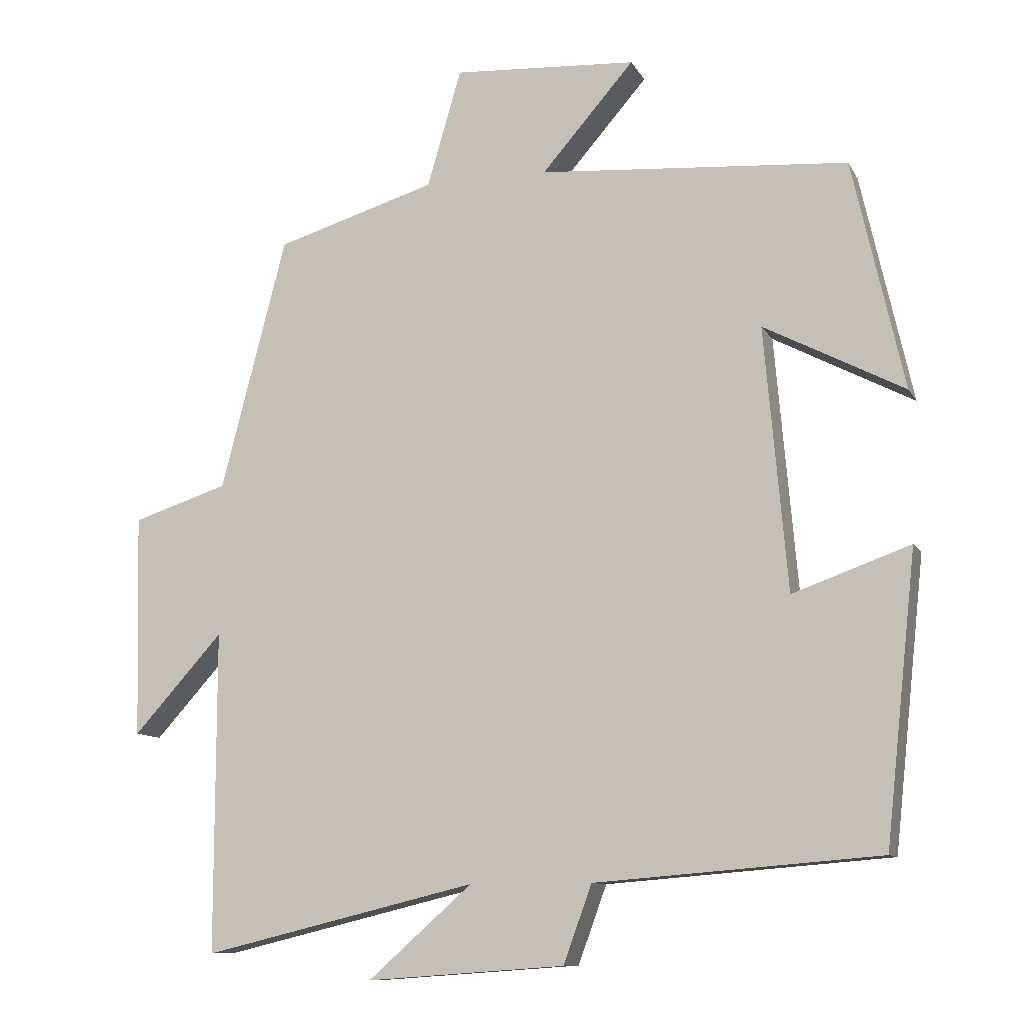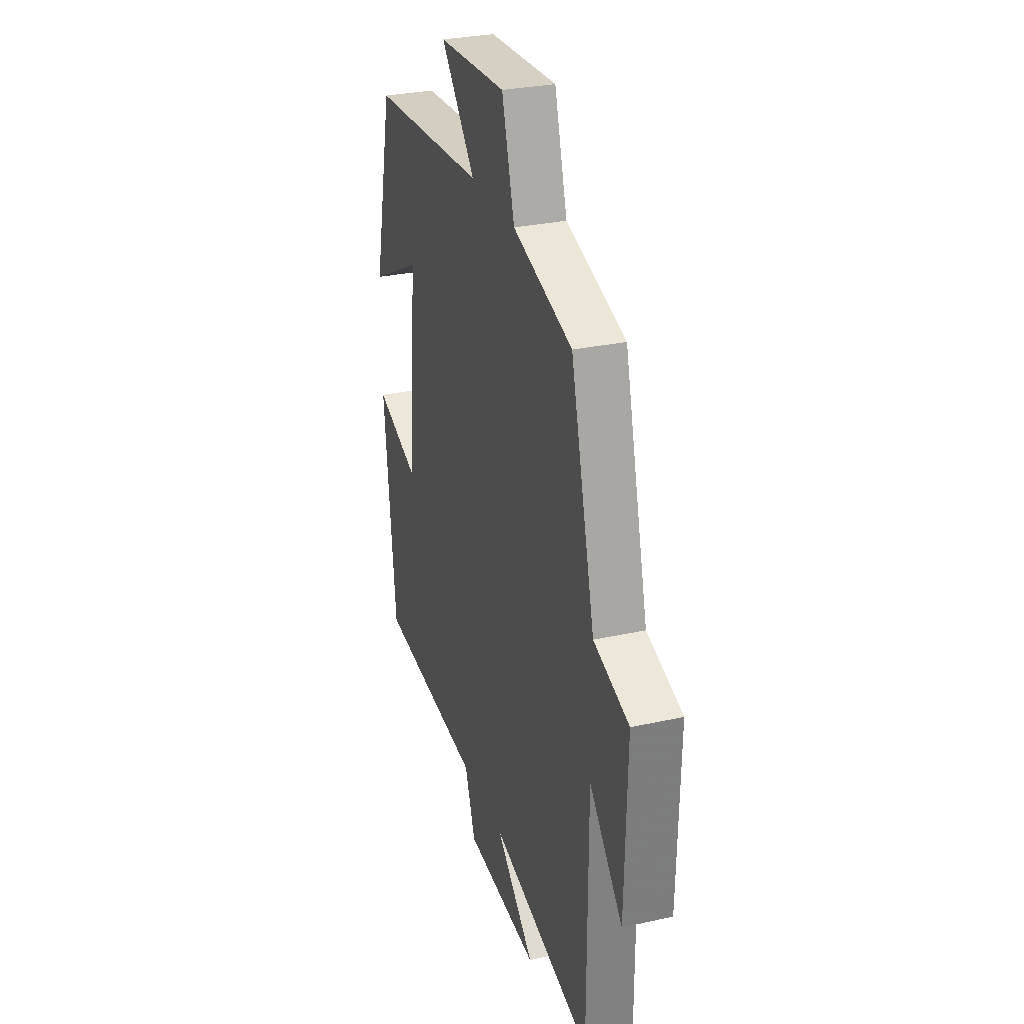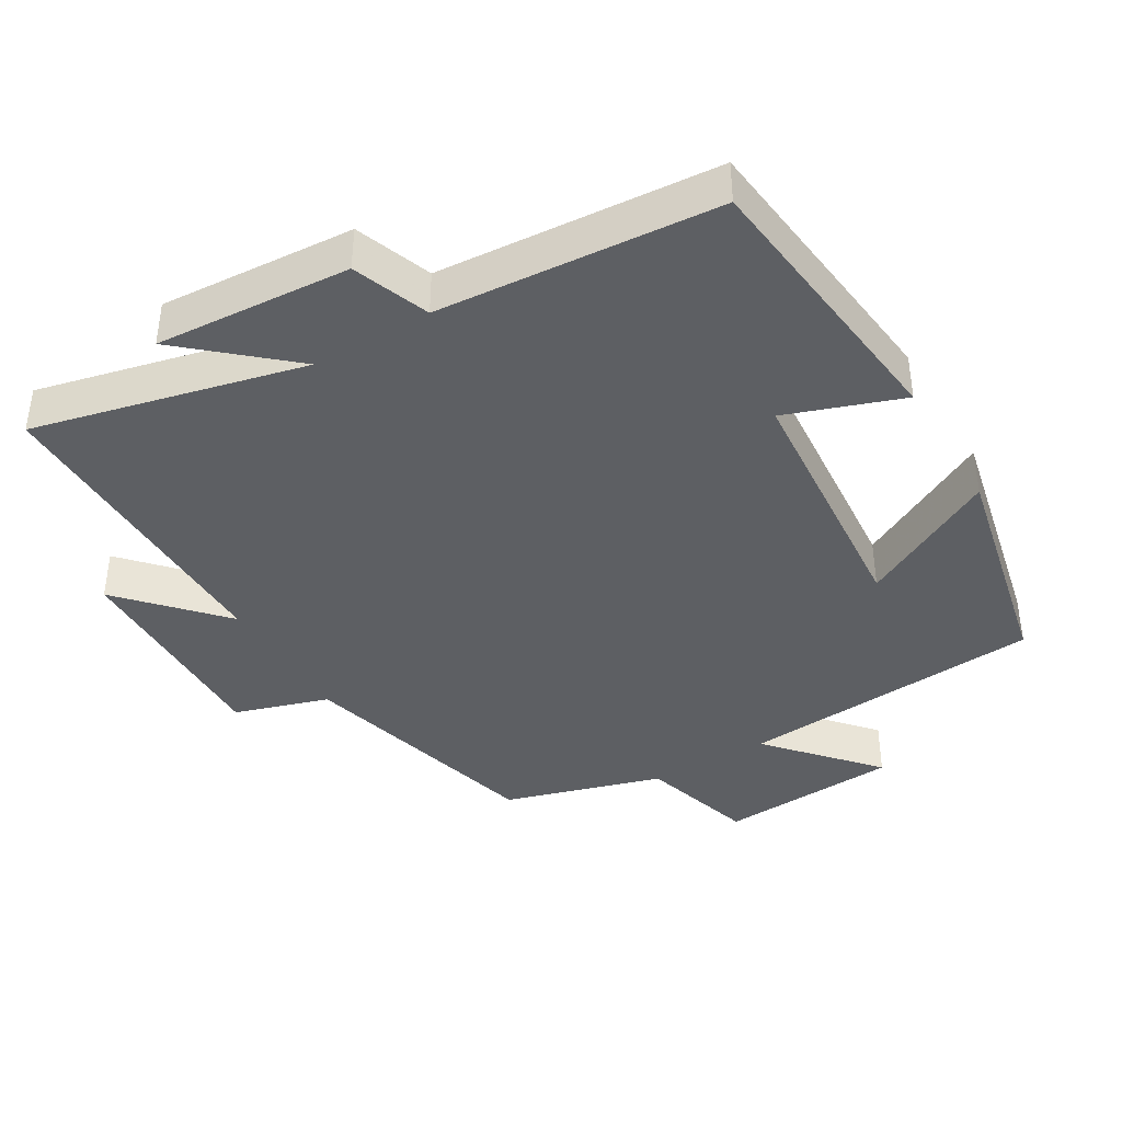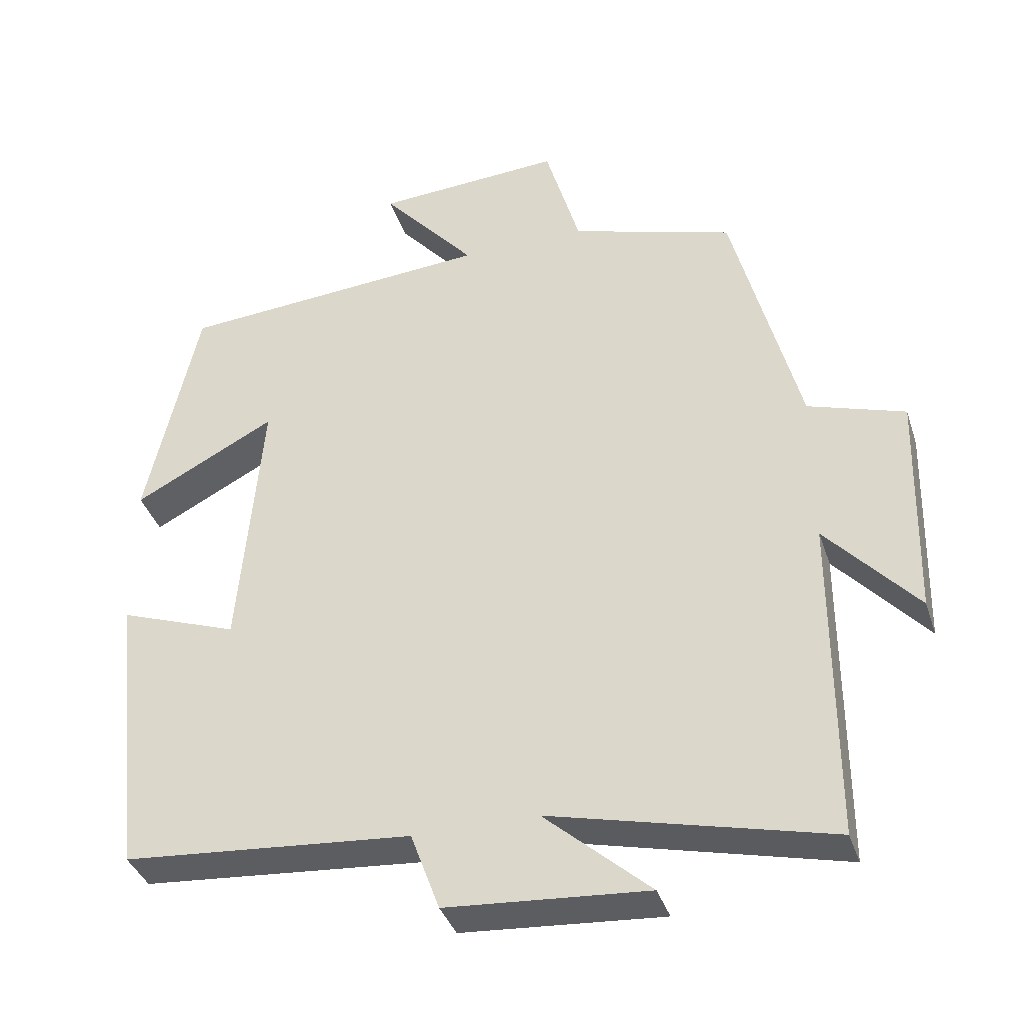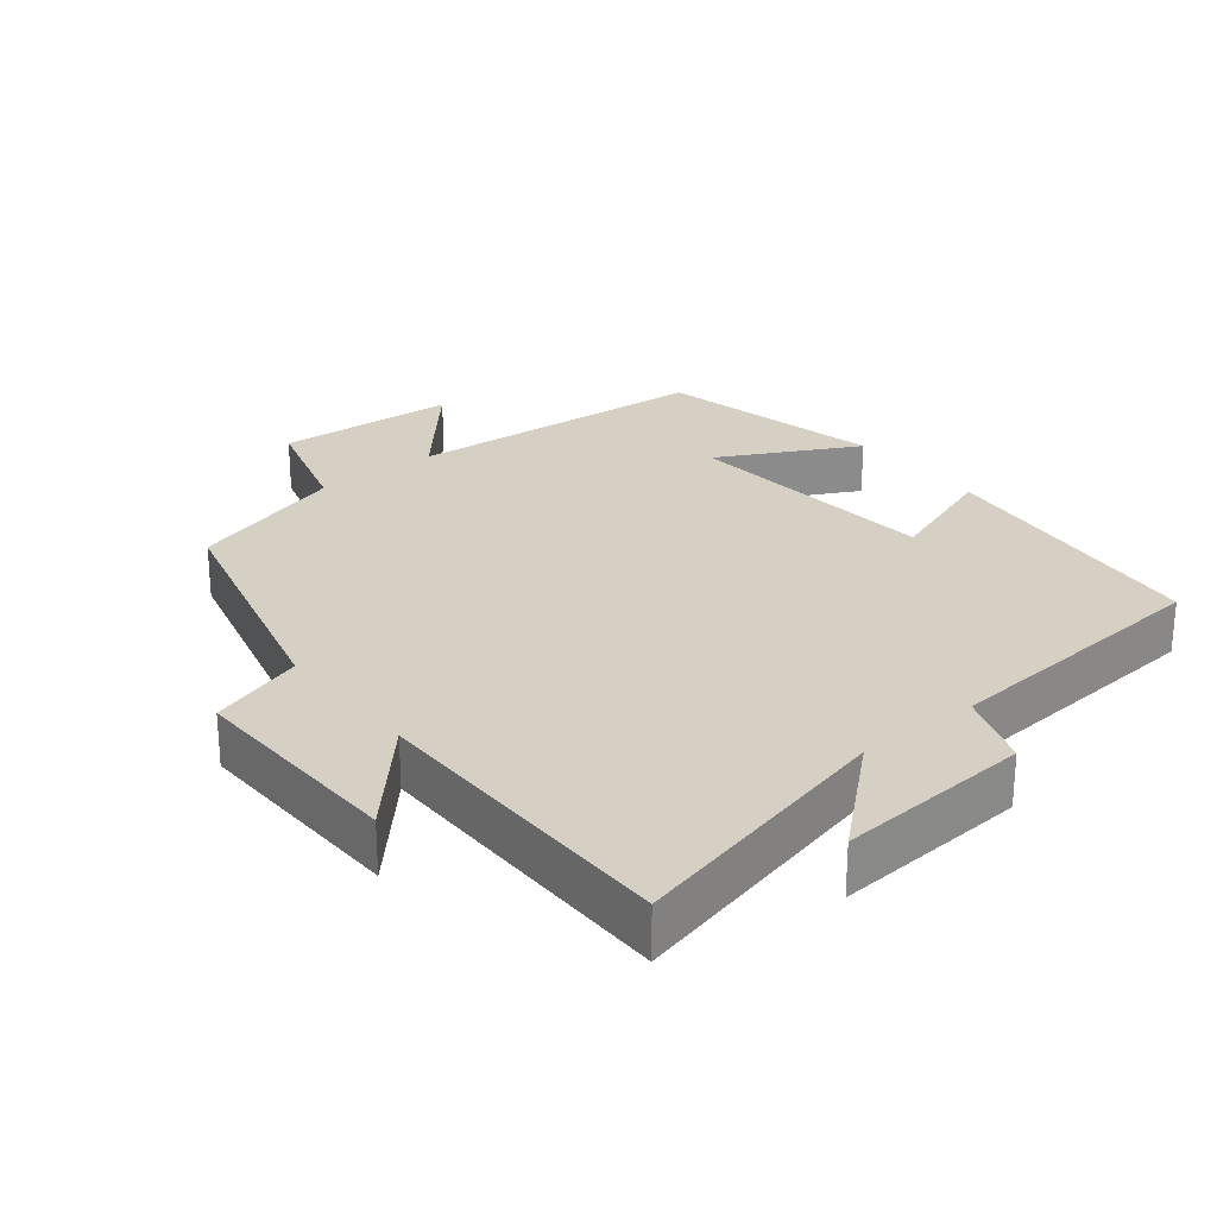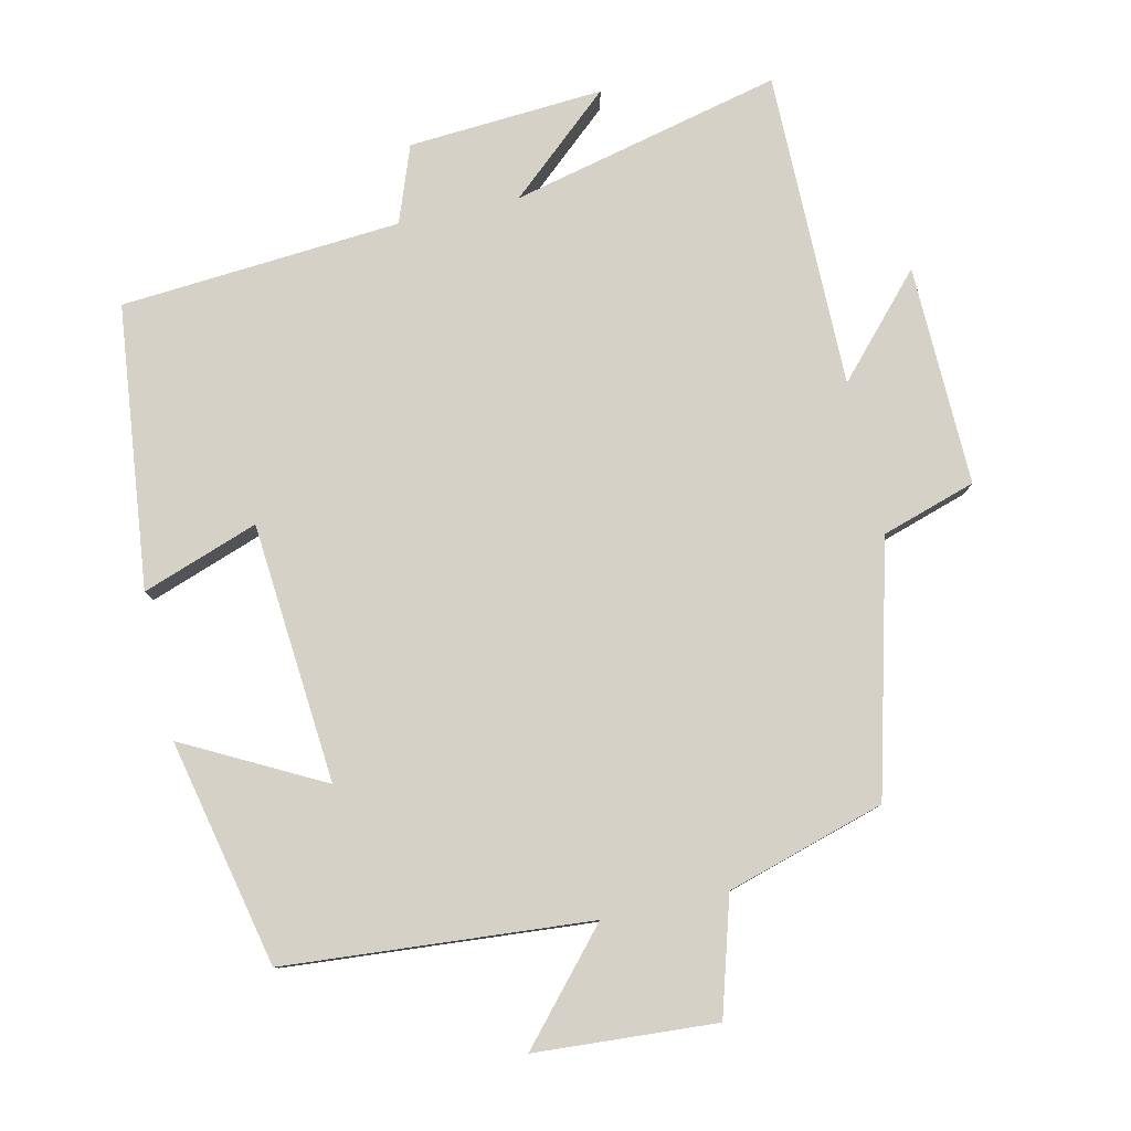
<metadata>
{"format":"obj","ext":"obj","renderer":"f3d","projection":"perspective","resolution":1024,"background":"white","views":[{"elev":-10.5,"azim":-161.5,"up":"+Z"},{"elev":29.6,"azim":72.0,"up":"+Z"},{"elev":-40.2,"azim":-149.1,"up":"+Y"},{"elev":-37.5,"azim":17.3,"up":"+Z"},{"elev":26.3,"azim":141.3,"up":"+Y"},{"elev":79.6,"azim":-12.5,"up":"+Y"}]}
</metadata>
<code>
v -0.456 0.07 -0.468
v -0.5 0.07 -0.064
v -0.335 0.07 -0.123
v -0.303 0.07 0.247
v -0.5 0.07 0.144
v -0.428 0.07 0.467
v 0.007 0.07 0.5
v -0.123 0.07 0.649
v 0.135 0.07 0.665
v 0.183 0.07 0.5
v 0.408 0.07 0.432
v 0.5 0.07 0.076
v 0.634 0.07 0.033
v 0.626 0.07 -0.281
v 0.5 0.07 -0.142
v 0.5 0.07 -0.593
v 0.115 0.07 -0.5
v 0.261 0.07 -0.629
v -0.017 0.07 -0.609
v -0.057 0.07 -0.5
v -0.456 0 -0.468
v -0.5 0 -0.064
v -0.335 0 -0.123
v -0.303 0 0.247
v -0.5 0 0.144
v -0.428 0 0.467
v 0.007 0 0.5
v -0.123 0 0.649
v 0.135 0 0.665
v 0.183 0 0.5
v 0.408 0 0.432
v 0.5 0 0.076
v 0.634 0 0.033
v 0.626 0 -0.281
v 0.5 0 -0.142
v 0.5 0 -0.593
v 0.115 0 -0.5
v 0.261 0 -0.629
v -0.017 0 -0.609
v -0.057 0 -0.5
f 17 18 19 20
f 17 20 1 2
f 15 16 17
f 12 13 14 15
f 10 11 12 15
f 10 15 17
f 7 8 9 10
f 4 5 6 7
f 3 4 7 10
f 17 2 3
f 3 10 17
f 40 39 38 37
f 22 21 40 37
f 37 36 35
f 35 34 33 32
f 35 32 31 30
f 37 35 30
f 30 29 28 27
f 27 26 25 24
f 30 27 24 23
f 23 22 37
f 37 30 23
f 1 21 22 2
f 2 22 23 3
f 3 23 24 4
f 4 24 25 5
f 5 25 26 6
f 6 26 27 7
f 7 27 28 8
f 8 28 29 9
f 9 29 30 10
f 10 30 31 11
f 11 31 32 12
f 12 32 33 13
f 13 33 34 14
f 14 34 35 15
f 15 35 36 16
f 16 36 37 17
f 17 37 38 18
f 18 38 39 19
f 19 39 40 20
f 20 40 21 1

</code>
